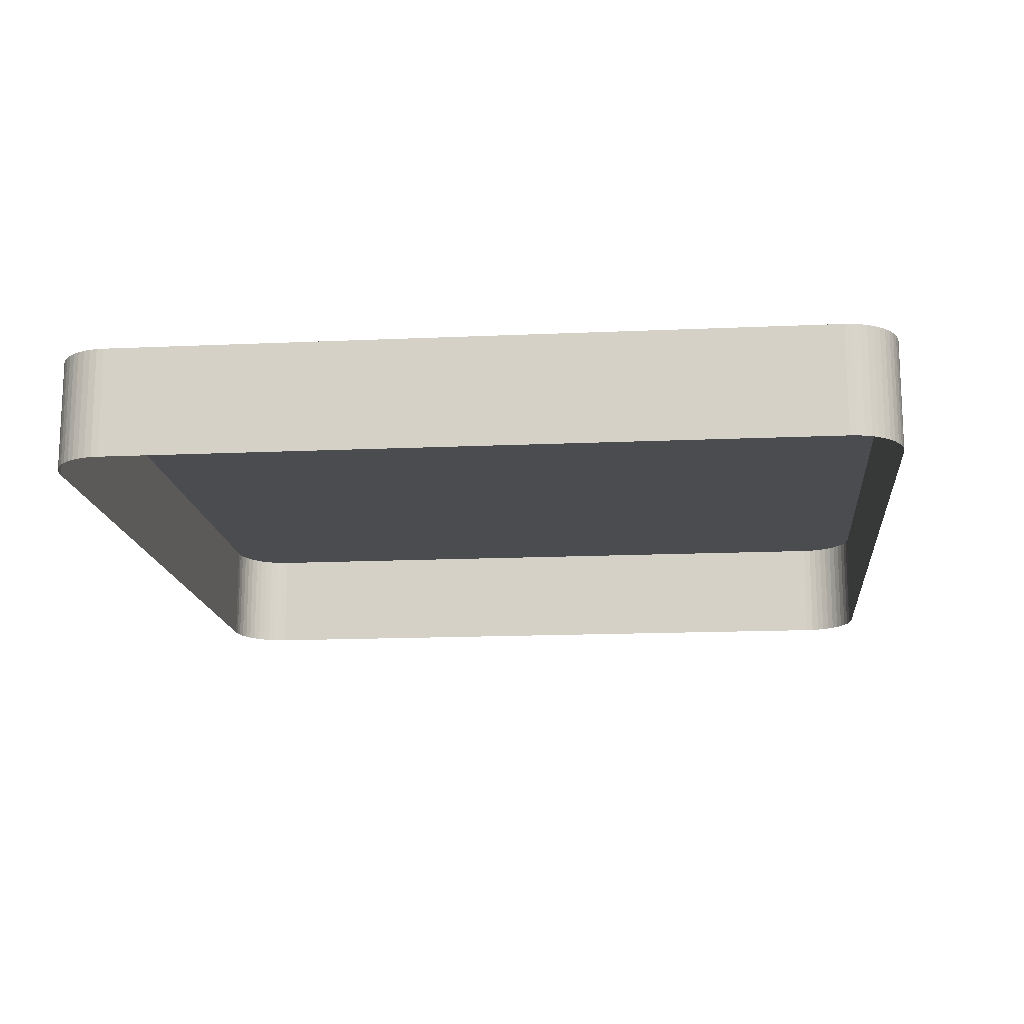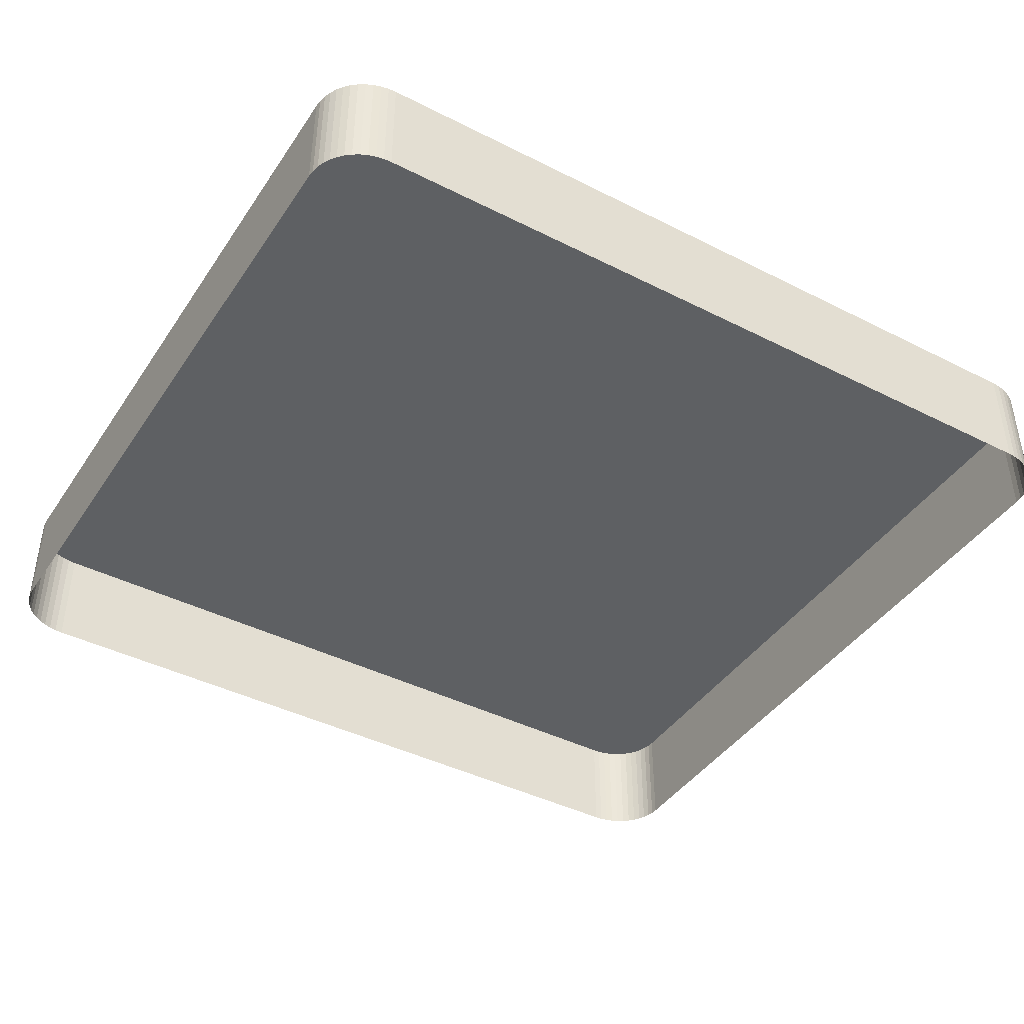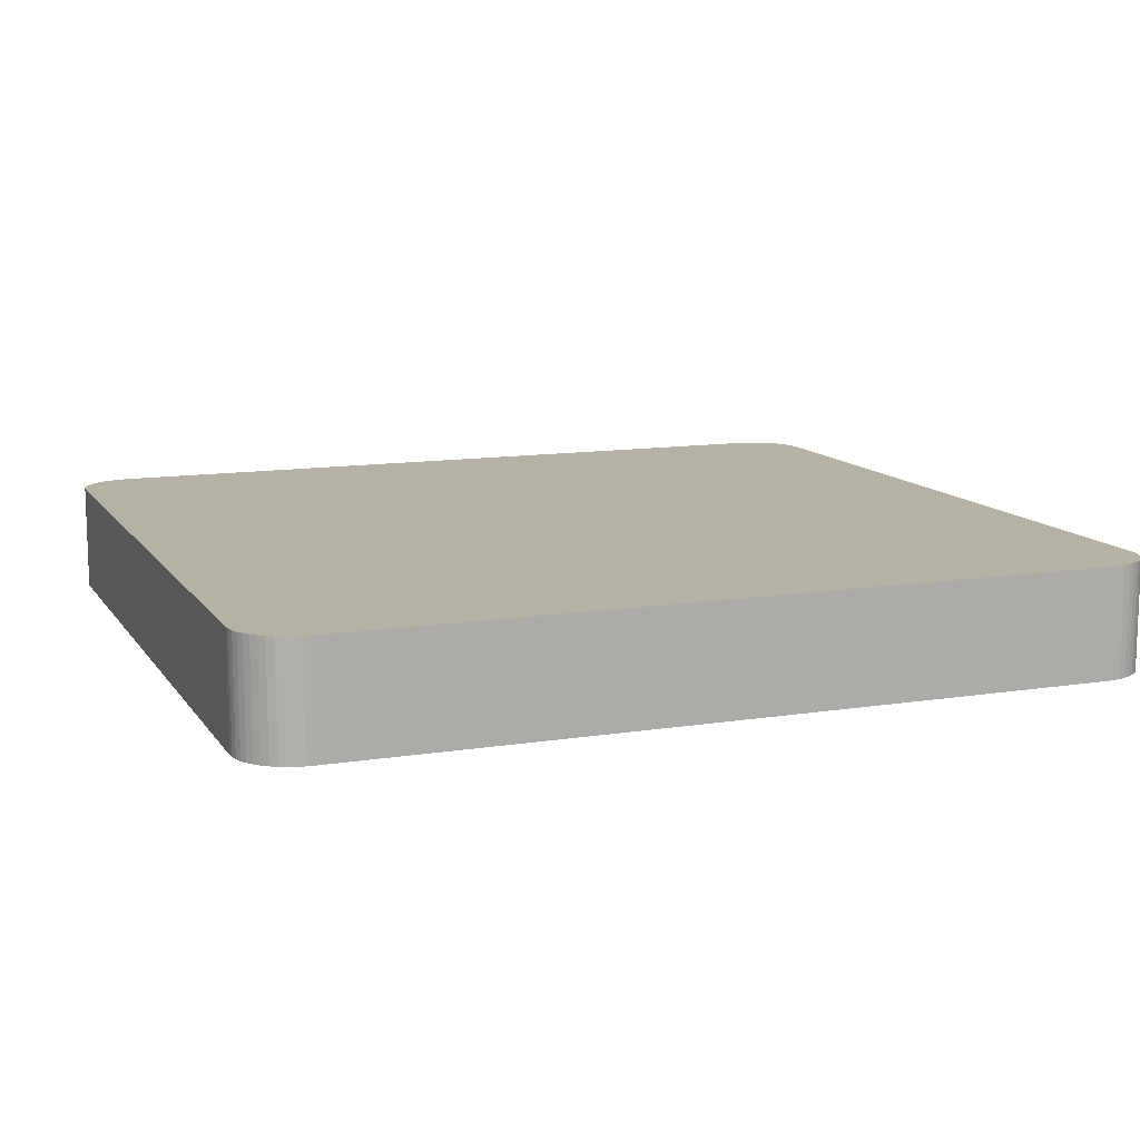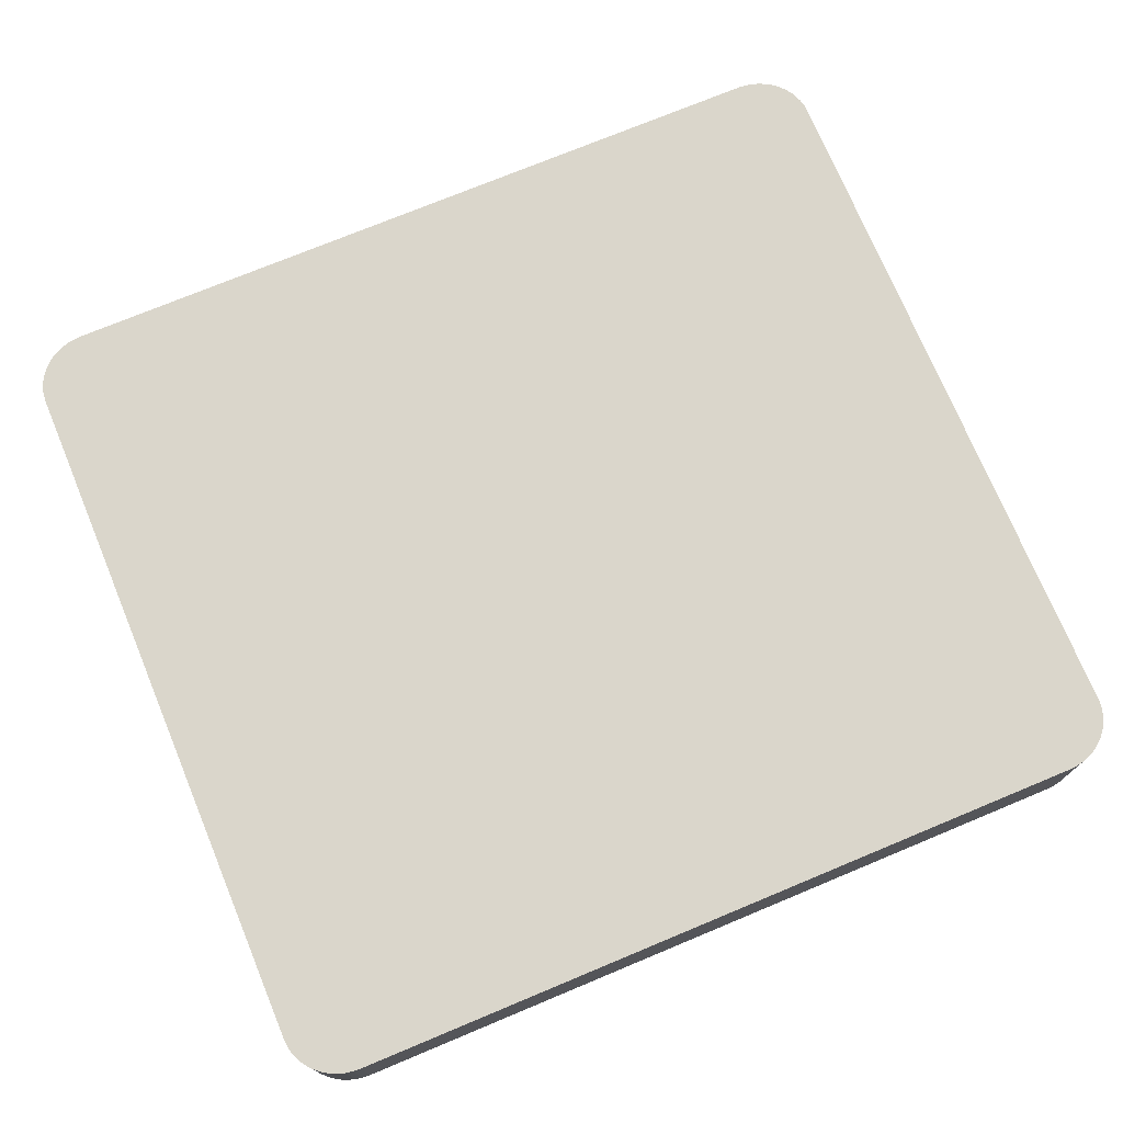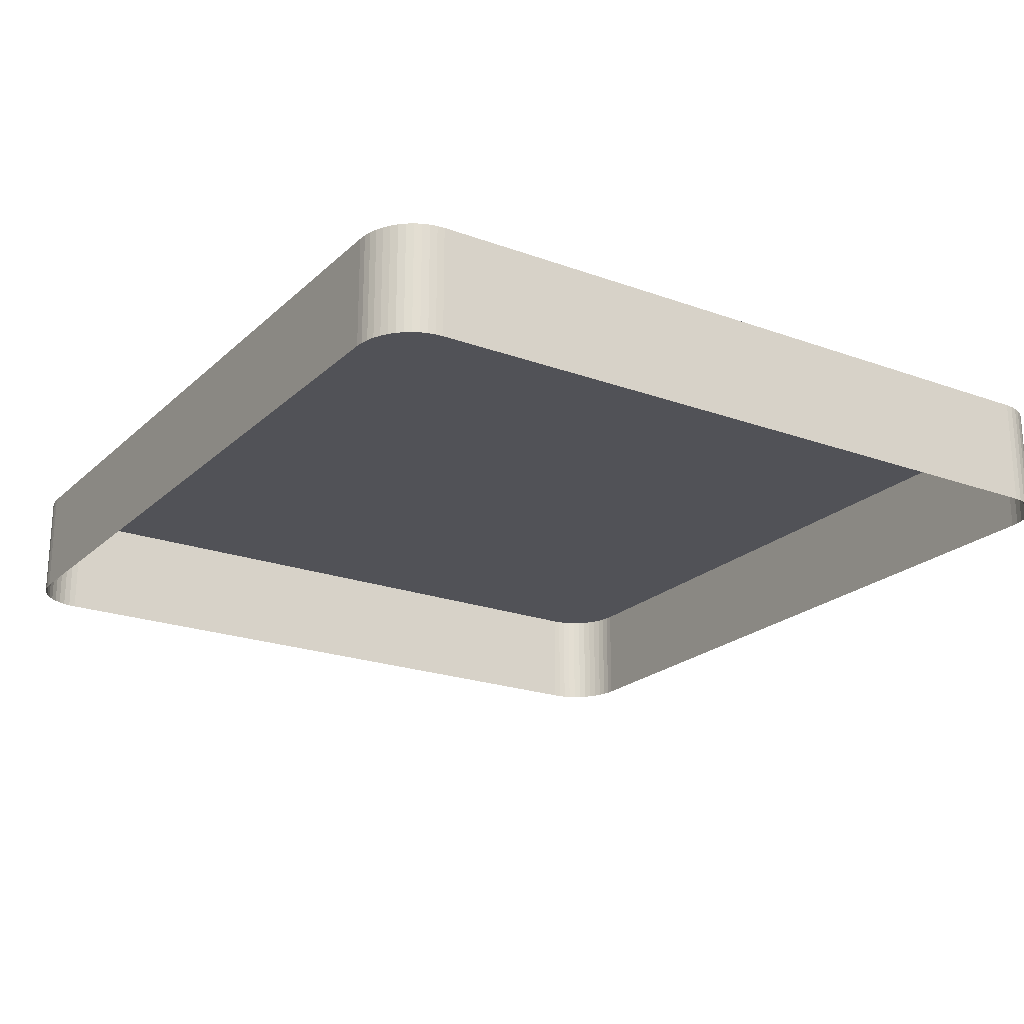
<metadata>
{"format":"obj","ext":"obj","renderer":"f3d","projection":"perspective","resolution":1024,"background":"white","views":[{"elev":-15.2,"azim":95.5,"up":"+Y"},{"elev":-42.2,"azim":-31.2,"up":"+Y"},{"elev":11.8,"azim":159.0,"up":"+Y"},{"elev":73.8,"azim":-22.6,"up":"+Y"},{"elev":-21.6,"azim":57.2,"up":"+Y"}]}
</metadata>
<code>
o #ID520
v -0.1541 0.01049 0.1103
v -0.1542 0.00617 0.1102
v -0.1541 0.00617 0.1103
v -0.1543 0.00617 0.1101
v -0.1543 0.01049 0.1101
v -0.1538 0.01049 0.1104
v -0.1541 0.00617 0.1103
v -0.1538 0.00617 0.1104
v -0.1541 0.01049 0.1103
v -0.1552 0.01049 0.1087
v -0.1552 0.01049 0.08035
v -0.1552 0.01049 0.1084
v -0.1552 0.01049 0.08007
v -0.1552 0.01049 0.109
v -0.1552 0.01049 0.07979
v -0.1551 0.01049 0.1092
v -0.1551 0.01049 0.07953
v -0.1549 0.01049 0.1095
v -0.1549 0.01049 0.07927
v -0.1548 0.01049 0.1097
v -0.1548 0.01049 0.07904
v -0.1546 0.01049 0.1099
v -0.1546 0.01049 0.07883
v -0.1543 0.01049 0.1101
v -0.1543 0.01049 0.07864
v -0.1541 0.01049 0.07848
v -0.1541 0.01049 0.1103
v -0.1538 0.01049 0.07836
v -0.1538 0.01049 0.1104
v -0.1535 0.01049 0.1105
v -0.1535 0.01049 0.07827
v -0.1532 0.01049 0.1105
v -0.1532 0.01049 0.07821
v -0.1529 0.01049 0.1106
v -0.1529 0.01049 0.07819
v -0.1229 0.01049 0.1106
v -0.1229 0.01049 0.07819
v -0.1226 0.01049 0.1105
v -0.1226 0.01049 0.07821
v -0.1223 0.01049 0.1105
v -0.1223 0.01049 0.07827
v -0.122 0.01049 0.1104
v -0.122 0.01049 0.07836
v -0.1218 0.01049 0.1103
v -0.1218 0.01049 0.07848
v -0.1215 0.01049 0.07864
v -0.1215 0.01049 0.1101
v -0.1213 0.01049 0.07883
v -0.1213 0.01049 0.1099
v -0.1211 0.01049 0.1097
v -0.1211 0.01049 0.07904
v -0.1209 0.01049 0.1095
v -0.1209 0.01049 0.07927
v -0.1208 0.01049 0.1092
v -0.1208 0.01049 0.07953
v -0.1207 0.01049 0.109
v -0.1207 0.01049 0.07979
v -0.1206 0.01049 0.1087
v -0.1206 0.01049 0.08007
v -0.1206 0.01049 0.1084
v -0.1206 0.01049 0.08035
v -0.1543 0.01049 0.1101
v -0.1546 0.00617 0.1099
v -0.1543 0.00617 0.1101
v -0.1546 0.01049 0.1099
v -0.1535 0.01049 0.1105
v -0.1538 0.00617 0.1104
v -0.1535 0.00617 0.1105
v -0.1538 0.01049 0.1104
v -0.1206 0.00617 0.08007
v -0.1206 0.01049 0.08035
v -0.1206 0.00617 0.08035
v -0.1206 0.01049 0.08007
v -0.1207 0.00617 0.07979
v -0.1206 0.01049 0.08007
v -0.1206 0.00617 0.08007
v -0.1207 0.01049 0.07979
v -0.1208 0.00617 0.07953
v -0.1207 0.01049 0.07979
v -0.1207 0.00617 0.07979
v -0.1208 0.01049 0.07953
v -0.1209 0.00617 0.07927
v -0.1208 0.01049 0.07953
v -0.1208 0.00617 0.07953
v -0.1209 0.01049 0.07927
v -0.1211 0.00617 0.07904
v -0.1209 0.01049 0.07927
v -0.1209 0.00617 0.07927
v -0.1211 0.01049 0.07904
v -0.1213 0.00617 0.07883
v -0.1211 0.01049 0.07904
v -0.1211 0.00617 0.07904
v -0.1213 0.01049 0.07883
v -0.1215 0.01049 0.07864
v -0.1213 0.00617 0.07883
v -0.1215 0.00617 0.07864
v -0.1213 0.01049 0.07883
v -0.1218 0.01049 0.07848
v -0.1215 0.00617 0.07864
v -0.1218 0.00617 0.07848
v -0.1215 0.01049 0.07864
v -0.122 0.01049 0.07836
v -0.1218 0.00617 0.07848
v -0.122 0.00617 0.07836
v -0.1218 0.01049 0.07848
v -0.1223 0.01049 0.07827
v -0.122 0.00617 0.07836
v -0.1223 0.00617 0.07827
v -0.122 0.01049 0.07836
v -0.1226 0.01049 0.07821
v -0.1223 0.00617 0.07827
v -0.1226 0.00617 0.07821
v -0.1223 0.01049 0.07827
v -0.1229 0.01049 0.07819
v -0.1226 0.00617 0.07821
v -0.1229 0.00617 0.07819
v -0.1226 0.01049 0.07821
v -0.1529 0.01049 0.07819
v -0.1229 0.00617 0.07819
v -0.1529 0.00617 0.07819
v -0.1229 0.01049 0.07819
v -0.1532 0.01049 0.07821
v -0.1529 0.00617 0.07819
v -0.1532 0.00617 0.07821
v -0.1529 0.01049 0.07819
v -0.1535 0.01049 0.07827
v -0.1532 0.00617 0.07821
v -0.1535 0.00617 0.07827
v -0.1532 0.01049 0.07821
v -0.1538 0.01049 0.07836
v -0.1535 0.00617 0.07827
v -0.1538 0.00617 0.07836
v -0.1535 0.01049 0.07827
v -0.1541 0.01049 0.07848
v -0.1538 0.00617 0.07836
v -0.1541 0.00617 0.07848
v -0.1538 0.01049 0.07836
v -0.1543 0.01049 0.07864
v -0.1541 0.00617 0.07848
v -0.1543 0.00617 0.07864
v -0.1541 0.01049 0.07848
v -0.1546 0.01049 0.07883
v -0.1543 0.00617 0.07864
v -0.1546 0.00617 0.07883
v -0.1543 0.01049 0.07864
v -0.1546 0.01049 0.07883
v -0.1548 0.00617 0.07904
v -0.1548 0.01049 0.07904
v -0.1546 0.00617 0.07883
v -0.1548 0.01049 0.07904
v -0.1549 0.00617 0.07927
v -0.1549 0.01049 0.07927
v -0.1548 0.00617 0.07904
v -0.1549 0.01049 0.07927
v -0.1551 0.00617 0.07953
v -0.1551 0.01049 0.07953
v -0.1549 0.00617 0.07927
v -0.1551 0.01049 0.07953
v -0.1552 0.00617 0.07979
v -0.1552 0.01049 0.07979
v -0.1551 0.00617 0.07953
v -0.1552 0.01049 0.07979
v -0.1552 0.00617 0.08007
v -0.1552 0.01049 0.08007
v -0.1552 0.00617 0.07979
v -0.1552 0.01049 0.08007
v -0.1552 0.00617 0.08035
v -0.1552 0.01049 0.08035
v -0.1552 0.00617 0.08007
v -0.1552 0.01049 0.08035
v -0.1552 0.00617 0.1084
v -0.1552 0.01049 0.1084
v -0.1552 0.00617 0.08035
v -0.1552 0.01049 0.1084
v -0.1552 0.00617 0.1087
v -0.1552 0.01049 0.1087
v -0.1552 0.00617 0.1084
v -0.1552 0.01049 0.1087
v -0.1552 0.00617 0.109
v -0.1552 0.01049 0.109
v -0.1552 0.00617 0.1087
v -0.1552 0.01049 0.109
v -0.1551 0.00617 0.1092
v -0.1551 0.01049 0.1092
v -0.1552 0.00617 0.109
v -0.1551 0.01049 0.1092
v -0.1549 0.00617 0.1095
v -0.1549 0.01049 0.1095
v -0.1551 0.00617 0.1092
v -0.1549 0.01049 0.1095
v -0.1548 0.00617 0.1097
v -0.1548 0.01049 0.1097
v -0.1549 0.00617 0.1095
v -0.1548 0.01049 0.1097
v -0.1546 0.00617 0.1099
v -0.1546 0.01049 0.1099
v -0.1548 0.00617 0.1097
v -0.1532 0.01049 0.1105
v -0.1535 0.00617 0.1105
v -0.1532 0.00617 0.1105
v -0.1535 0.01049 0.1105
v -0.1529 0.01049 0.1106
v -0.1532 0.00617 0.1105
v -0.1529 0.00617 0.1106
v -0.1532 0.01049 0.1105
v -0.1229 0.01049 0.1106
v -0.1529 0.00617 0.1106
v -0.1229 0.00617 0.1106
v -0.1529 0.01049 0.1106
v -0.1226 0.01049 0.1105
v -0.1229 0.00617 0.1106
v -0.1226 0.00617 0.1105
v -0.1229 0.01049 0.1106
v -0.1223 0.01049 0.1105
v -0.1226 0.00617 0.1105
v -0.1223 0.00617 0.1105
v -0.1226 0.01049 0.1105
v -0.122 0.01049 0.1104
v -0.1223 0.00617 0.1105
v -0.122 0.00617 0.1104
v -0.1223 0.01049 0.1105
v -0.1218 0.01049 0.1103
v -0.122 0.00617 0.1104
v -0.1218 0.00617 0.1103
v -0.122 0.01049 0.1104
v -0.1215 0.01049 0.1101
v -0.1218 0.00617 0.1103
v -0.1215 0.00617 0.1101
v -0.1218 0.01049 0.1103
v -0.1213 0.01049 0.1099
v -0.1215 0.00617 0.1101
v -0.1213 0.00617 0.1099
v -0.1215 0.01049 0.1101
v -0.1211 0.00617 0.1097
v -0.1213 0.01049 0.1099
v -0.1213 0.00617 0.1099
v -0.1211 0.01049 0.1097
v -0.1209 0.00617 0.1095
v -0.1211 0.01049 0.1097
v -0.1211 0.00617 0.1097
v -0.1209 0.01049 0.1095
v -0.1208 0.00617 0.1092
v -0.1209 0.01049 0.1095
v -0.1209 0.00617 0.1095
v -0.1208 0.01049 0.1092
v -0.1207 0.00617 0.109
v -0.1208 0.01049 0.1092
v -0.1208 0.00617 0.1092
v -0.1207 0.01049 0.109
v -0.1206 0.00617 0.1087
v -0.1207 0.01049 0.109
v -0.1207 0.00617 0.109
v -0.1206 0.01049 0.1087
v -0.1206 0.00617 0.1084
v -0.1206 0.01049 0.1087
v -0.1206 0.00617 0.1087
v -0.1206 0.01049 0.1084
v -0.1206 0.00617 0.08035
v -0.1206 0.01049 0.1084
v -0.1206 0.00617 0.1084
v -0.1206 0.01049 0.08035
f 1 2 3
f 3 2 1
f 2 1 4
f 4 1 2
f 4 1 5
f 5 1 4
f 6 7 8
f 8 7 6
f 7 6 9
f 9 6 7
f 10 11 12
f 12 11 10
f 11 10 13
f 13 10 11
f 13 10 14
f 14 10 13
f 13 14 15
f 15 14 13
f 15 14 16
f 16 14 15
f 15 16 17
f 17 16 15
f 17 16 18
f 18 16 17
f 17 18 19
f 19 18 17
f 19 18 20
f 20 18 19
f 19 20 21
f 21 20 19
f 21 20 22
f 22 20 21
f 21 22 23
f 23 22 21
f 23 22 24
f 24 22 23
f 23 24 25
f 25 24 23
f 25 24 26
f 26 24 25
f 26 24 27
f 27 24 26
f 26 27 28
f 28 27 26
f 28 27 29
f 29 27 28
f 28 29 30
f 30 29 28
f 28 30 31
f 31 30 28
f 31 30 32
f 32 30 31
f 31 32 33
f 33 32 31
f 33 32 34
f 34 32 33
f 33 34 35
f 35 34 33
f 35 34 36
f 36 34 35
f 35 36 37
f 37 36 35
f 37 36 38
f 38 36 37
f 37 38 39
f 39 38 37
f 39 38 40
f 40 38 39
f 39 40 41
f 41 40 39
f 41 40 42
f 42 40 41
f 41 42 43
f 43 42 41
f 43 42 44
f 44 42 43
f 43 44 45
f 45 44 43
f 45 44 46
f 46 44 45
f 46 44 47
f 47 44 46
f 46 47 48
f 48 47 46
f 48 47 49
f 49 47 48
f 48 49 50
f 50 49 48
f 48 50 51
f 51 50 48
f 51 50 52
f 52 50 51
f 51 52 53
f 53 52 51
f 53 52 54
f 54 52 53
f 53 54 55
f 55 54 53
f 55 54 56
f 56 54 55
f 55 56 57
f 57 56 55
f 57 56 58
f 58 56 57
f 57 58 59
f 59 58 57
f 59 58 60
f 60 58 59
f 59 60 61
f 61 60 59
f 62 63 64
f 64 63 62
f 63 62 65
f 65 62 63
f 66 67 68
f 68 67 66
f 67 66 69
f 69 66 67
f 70 71 72
f 72 71 70
f 71 70 73
f 73 70 71
f 74 75 76
f 76 75 74
f 75 74 77
f 77 74 75
f 78 79 80
f 80 79 78
f 79 78 81
f 81 78 79
f 82 83 84
f 84 83 82
f 83 82 85
f 85 82 83
f 86 87 88
f 88 87 86
f 87 86 89
f 89 86 87
f 90 91 92
f 92 91 90
f 91 90 93
f 93 90 91
f 94 95 96
f 96 95 94
f 95 94 97
f 97 94 95
f 98 99 100
f 100 99 98
f 99 98 101
f 101 98 99
f 102 103 104
f 104 103 102
f 103 102 105
f 105 102 103
f 106 107 108
f 108 107 106
f 107 106 109
f 109 106 107
f 110 111 112
f 112 111 110
f 111 110 113
f 113 110 111
f 114 115 116
f 116 115 114
f 115 114 117
f 117 114 115
f 118 119 120
f 120 119 118
f 119 118 121
f 121 118 119
f 122 123 124
f 124 123 122
f 123 122 125
f 125 122 123
f 126 127 128
f 128 127 126
f 127 126 129
f 129 126 127
f 130 131 132
f 132 131 130
f 131 130 133
f 133 130 131
f 134 135 136
f 136 135 134
f 135 134 137
f 137 134 135
f 138 139 140
f 140 139 138
f 139 138 141
f 141 138 139
f 142 143 144
f 144 143 142
f 143 142 145
f 145 142 143
f 146 147 148
f 148 147 146
f 147 146 149
f 149 146 147
f 150 151 152
f 152 151 150
f 151 150 153
f 153 150 151
f 154 155 156
f 156 155 154
f 155 154 157
f 157 154 155
f 158 159 160
f 160 159 158
f 159 158 161
f 161 158 159
f 162 163 164
f 164 163 162
f 163 162 165
f 165 162 163
f 166 167 168
f 168 167 166
f 167 166 169
f 169 166 167
f 170 171 172
f 172 171 170
f 171 170 173
f 173 170 171
f 174 175 176
f 176 175 174
f 175 174 177
f 177 174 175
f 178 179 180
f 180 179 178
f 179 178 181
f 181 178 179
f 182 183 184
f 184 183 182
f 183 182 185
f 185 182 183
f 186 187 188
f 188 187 186
f 187 186 189
f 189 186 187
f 190 191 192
f 192 191 190
f 191 190 193
f 193 190 191
f 194 195 196
f 196 195 194
f 195 194 197
f 197 194 195
f 198 199 200
f 200 199 198
f 199 198 201
f 201 198 199
f 202 203 204
f 204 203 202
f 203 202 205
f 205 202 203
f 206 207 208
f 208 207 206
f 207 206 209
f 209 206 207
f 210 211 212
f 212 211 210
f 211 210 213
f 213 210 211
f 214 215 216
f 216 215 214
f 215 214 217
f 217 214 215
f 218 219 220
f 220 219 218
f 219 218 221
f 221 218 219
f 222 223 224
f 224 223 222
f 223 222 225
f 225 222 223
f 226 227 228
f 228 227 226
f 227 226 229
f 229 226 227
f 230 231 232
f 232 231 230
f 231 230 233
f 233 230 231
f 234 235 236
f 236 235 234
f 235 234 237
f 237 234 235
f 238 239 240
f 240 239 238
f 239 238 241
f 241 238 239
f 242 243 244
f 244 243 242
f 243 242 245
f 245 242 243
f 246 247 248
f 248 247 246
f 247 246 249
f 249 246 247
f 250 251 252
f 252 251 250
f 251 250 253
f 253 250 251
f 254 255 256
f 256 255 254
f 255 254 257
f 257 254 255
f 258 259 260
f 260 259 258
f 259 258 261
f 261 258 259

</code>
